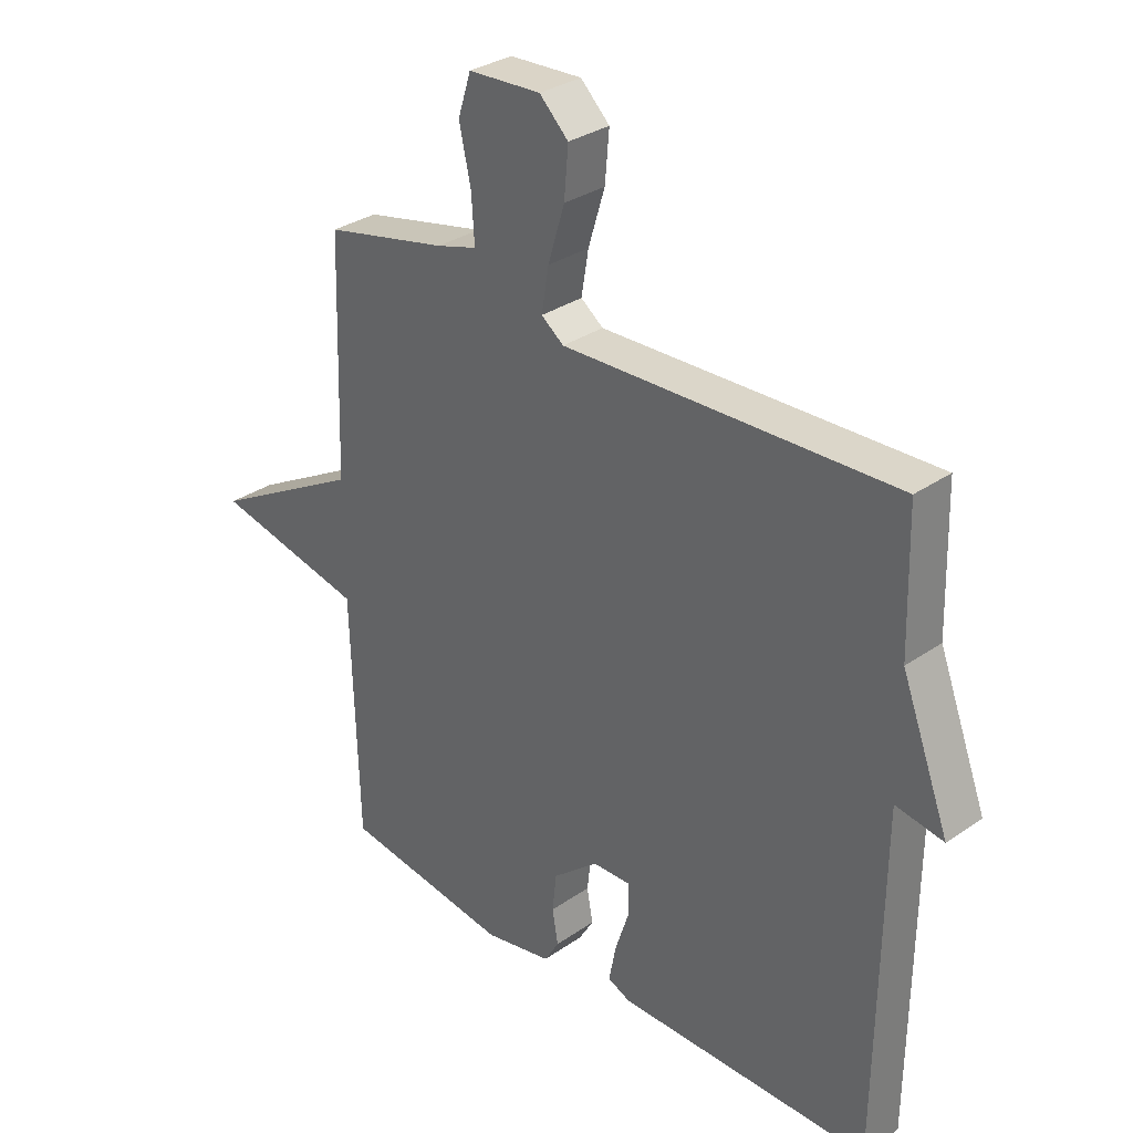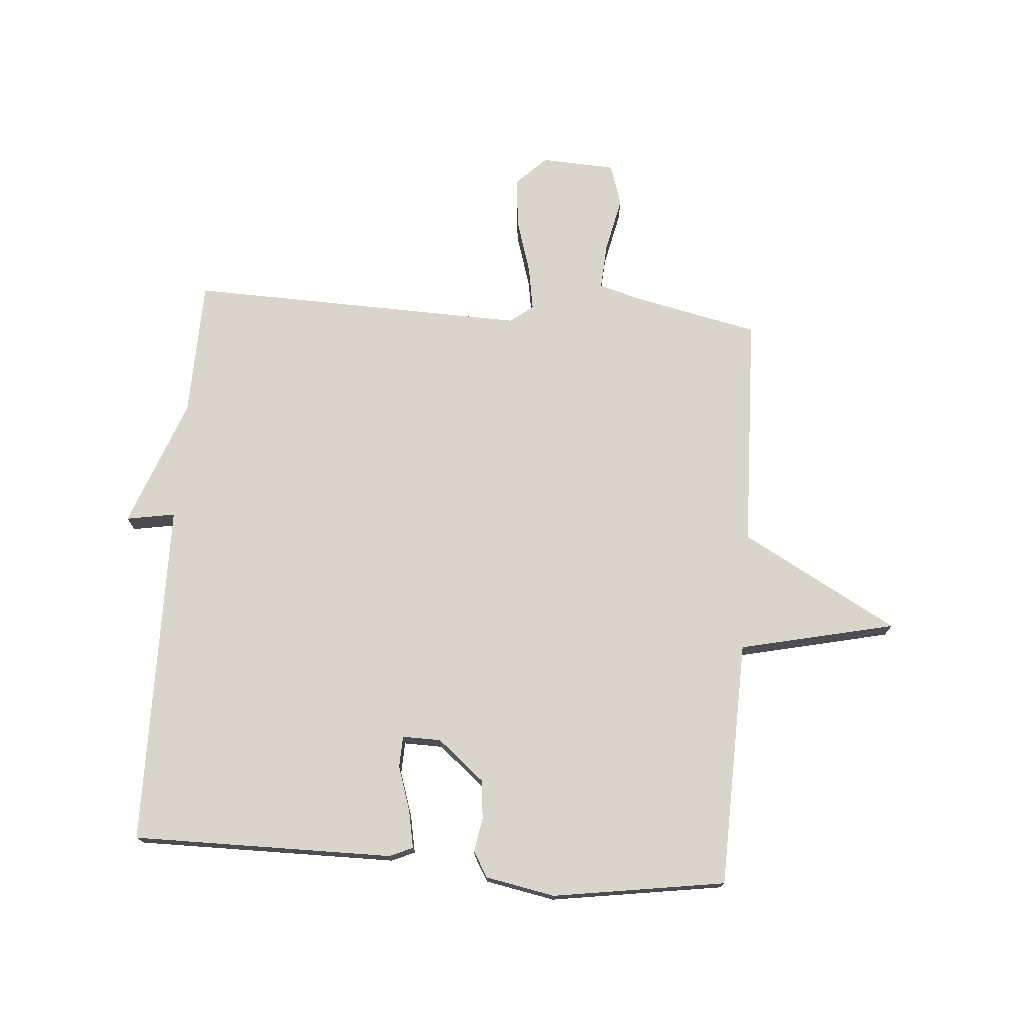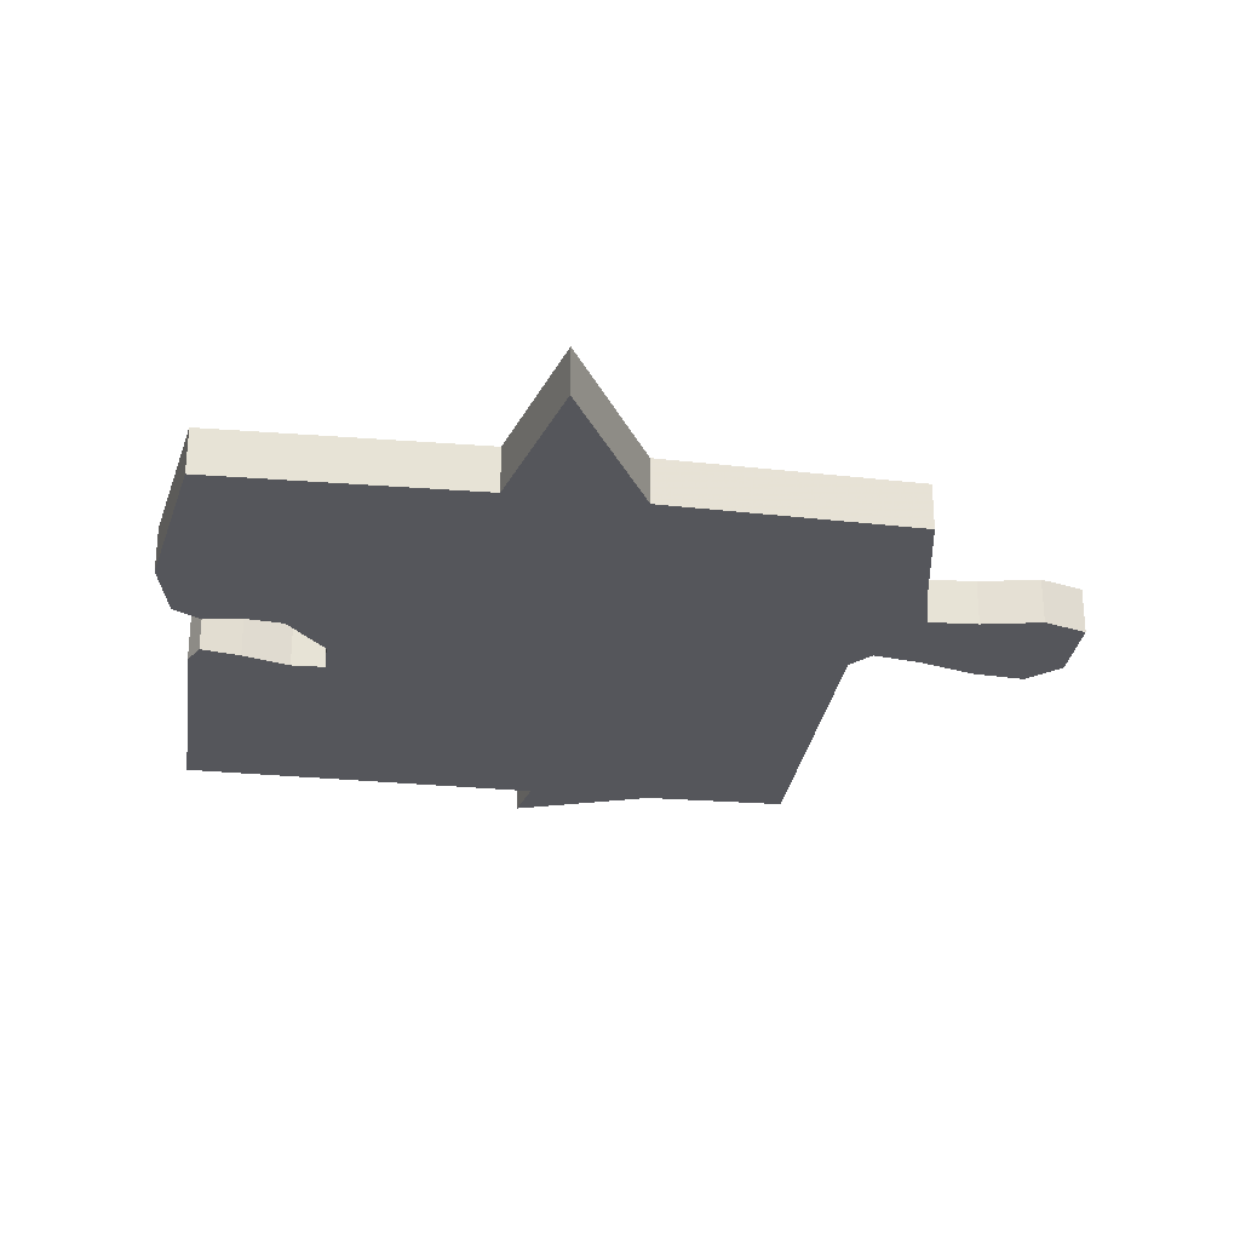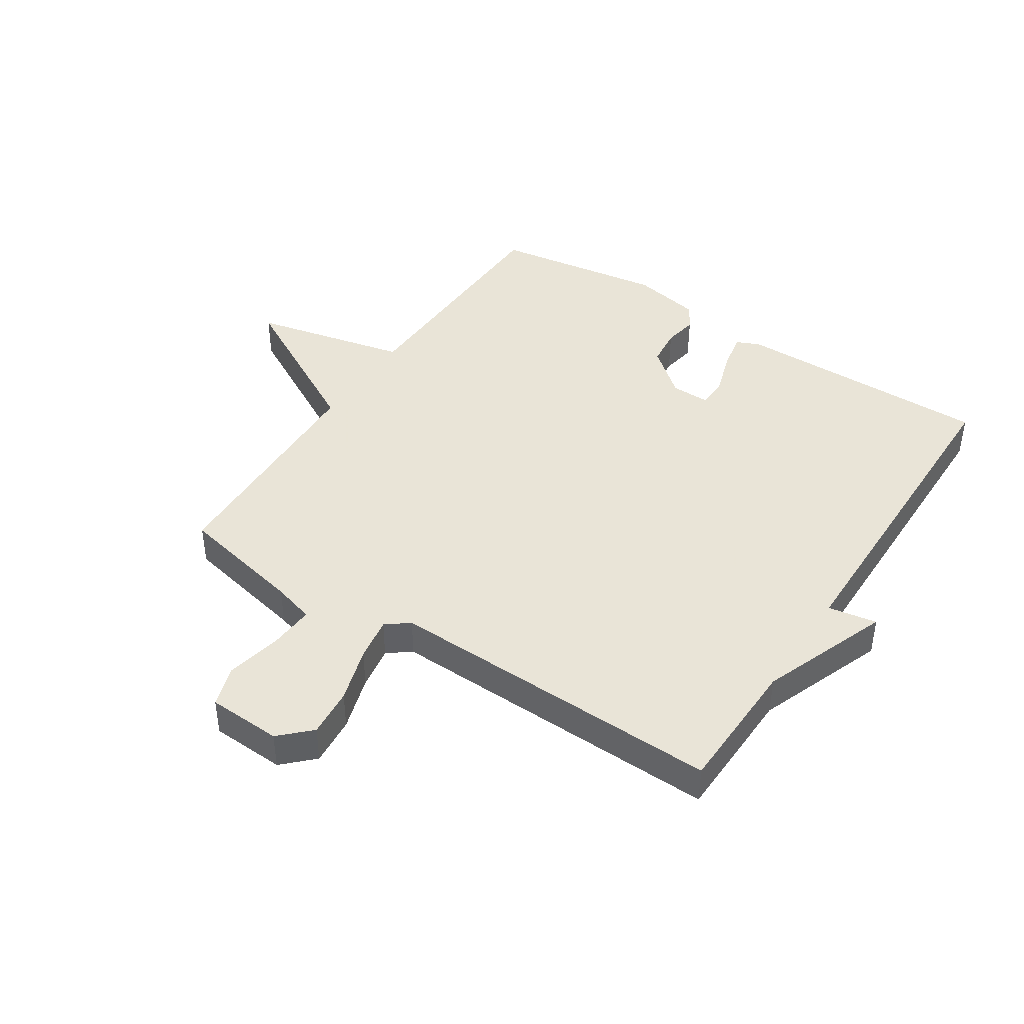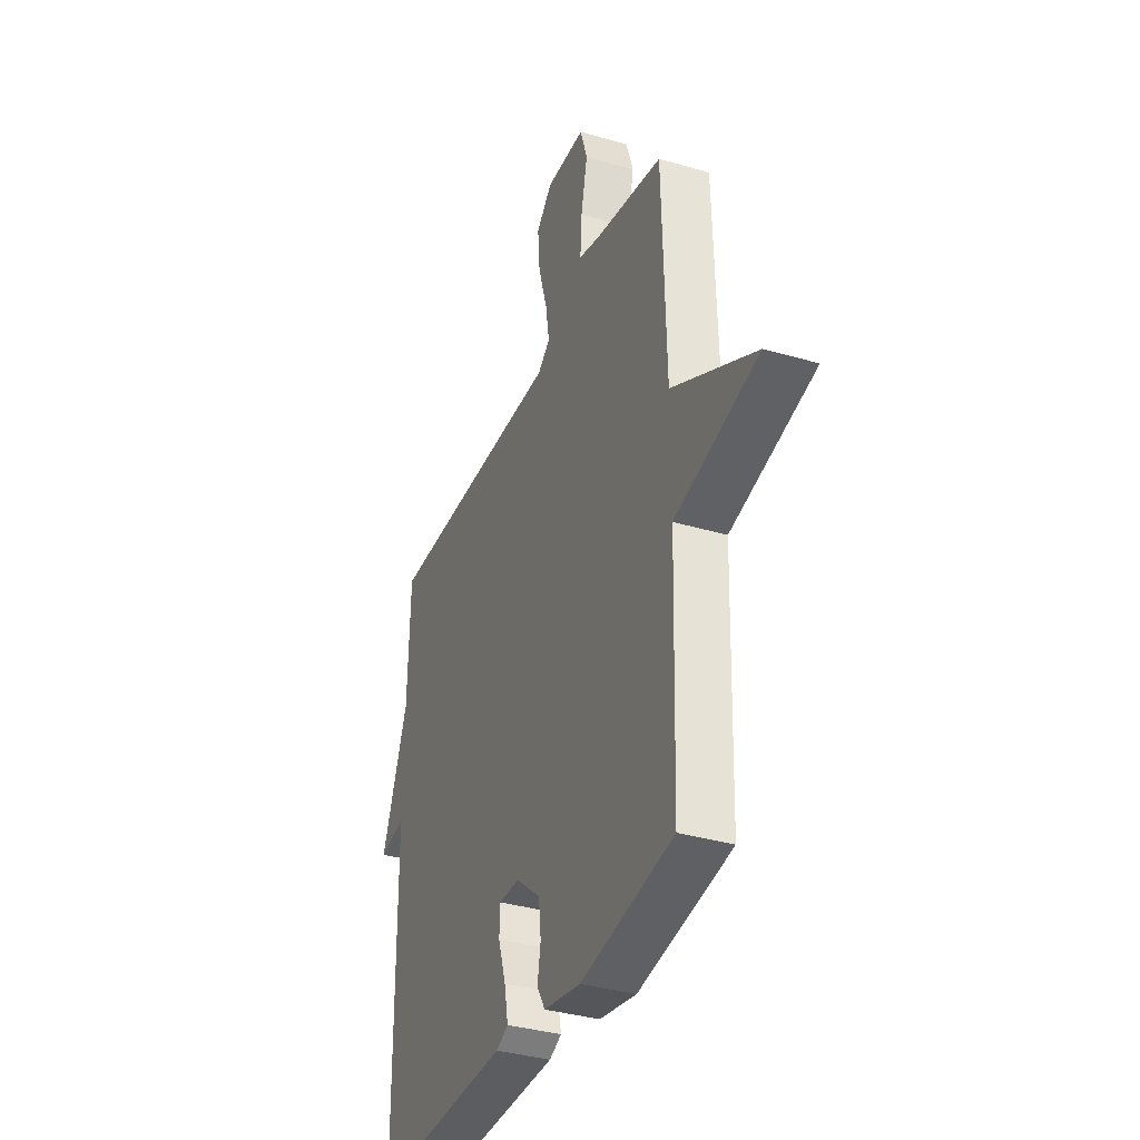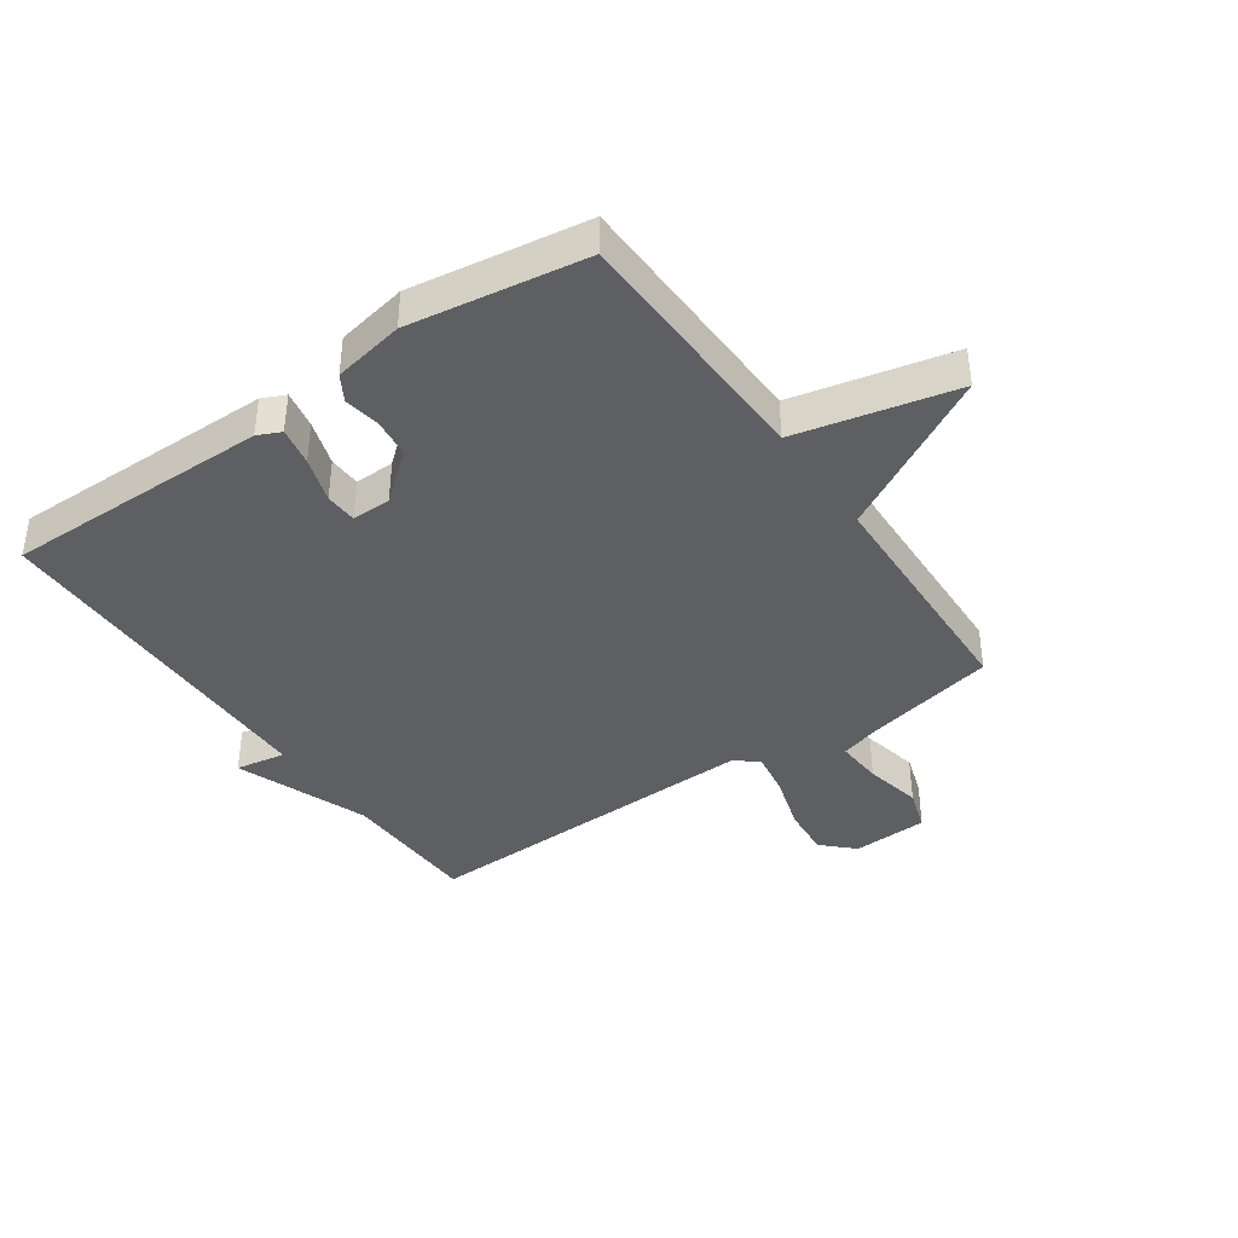
<metadata>
{"format":"obj","ext":"obj","renderer":"f3d","projection":"perspective","resolution":1024,"background":"white","views":[{"elev":31.4,"azim":45.5,"up":"+Z"},{"elev":74.2,"azim":-175.6,"up":"+Y"},{"elev":-26.2,"azim":-98.7,"up":"+Y"},{"elev":42.8,"azim":33.1,"up":"+Y"},{"elev":-35.8,"azim":-111.1,"up":"+Z"},{"elev":-39.7,"azim":-145.3,"up":"+Y"}]}
</metadata>
<code>
v 0.5 0.07 0.5
v 0.506 0.07 0.272
v 0.587 0.07 0.058
v 0.506 0.07 0.072
v 0.5 0.07 -0.5
v 0.068 0.07 -0.498
v 0.03 0.07 -0.481
v 0.042 0.07 -0.419
v 0.066 0.07 -0.345
v 0.064 0.07 -0.293
v 0 0.07 -0.294
v -0.077 0.07 -0.358
v -0.084 0.07 -0.422
v -0.074 0.07 -0.479
v -0.099 0.07 -0.521
v -0.214 0.07 -0.543
v -0.5 0.07 -0.5
v -0.512 0.07 -0.091
v -0.77 0.07 -0.033
v -0.512 0.07 0.109
v -0.5 0.07 0.5
v -0.291 0.07 0.545
v -0.222 0.07 0.565
v -0.227 0.07 0.641
v -0.247 0.07 0.733
v -0.225 0.07 0.802
v -0.102 0.07 0.808
v -0.053 0.07 0.76
v -0.06 0.07 0.678
v -0.088 0.07 0.586
v -0.1 0.07 0.513
v -0.062 0.07 0.484
v 0.5 0 0.5
v 0.506 0 0.272
v 0.587 0 0.058
v 0.506 0 0.072
v 0.5 0 -0.5
v 0.068 0 -0.498
v 0.03 0 -0.481
v 0.042 0 -0.419
v 0.066 0 -0.345
v 0.064 0 -0.293
v 0 0 -0.294
v -0.077 0 -0.358
v -0.084 0 -0.422
v -0.074 0 -0.479
v -0.099 0 -0.521
v -0.214 0 -0.543
v -0.5 0 -0.5
v -0.512 0 -0.091
v -0.77 0 -0.033
v -0.512 0 0.109
v -0.5 0 0.5
v -0.291 0 0.545
v -0.222 0 0.565
v -0.227 0 0.641
v -0.247 0 0.733
v -0.225 0 0.802
v -0.102 0 0.808
v -0.053 0 0.76
v -0.06 0 0.678
v -0.088 0 0.586
v -0.1 0 0.513
v -0.062 0 0.484
f 28 29 30
f 27 28 30
f 26 27 30
f 25 26 30
f 24 25 30
f 23 24 30 31
f 22 23 31 32
f 20 21 22 32
f 18 19 20
f 17 18 20
f 16 17 20
f 15 16 20
f 14 15 20
f 13 14 20
f 12 13 20 32
f 7 8 9
f 6 7 9
f 5 6 9
f 4 5 9
f 4 9 10
f 2 3 4
f 2 4 10 11
f 11 12 32
f 2 11 32
f 1 2 32
f 62 61 60
f 62 60 59
f 62 59 58
f 62 58 57
f 62 57 56
f 63 62 56 55
f 64 63 55 54
f 64 54 53 52
f 52 51 50
f 52 50 49
f 52 49 48
f 52 48 47
f 52 47 46
f 52 46 45
f 64 52 45 44
f 41 40 39
f 41 39 38
f 41 38 37
f 41 37 36
f 42 41 36
f 36 35 34
f 43 42 36 34
f 64 44 43
f 64 43 34
f 64 34 33
f 1 33 34 2
f 2 34 35 3
f 3 35 36 4
f 4 36 37 5
f 5 37 38 6
f 6 38 39 7
f 7 39 40 8
f 8 40 41 9
f 9 41 42 10
f 10 42 43 11
f 11 43 44 12
f 12 44 45 13
f 13 45 46 14
f 14 46 47 15
f 15 47 48 16
f 16 48 49 17
f 17 49 50 18
f 18 50 51 19
f 19 51 52 20
f 20 52 53 21
f 21 53 54 22
f 22 54 55 23
f 23 55 56 24
f 24 56 57 25
f 25 57 58 26
f 26 58 59 27
f 27 59 60 28
f 28 60 61 29
f 29 61 62 30
f 30 62 63 31
f 31 63 64 32
f 32 64 33 1

</code>
